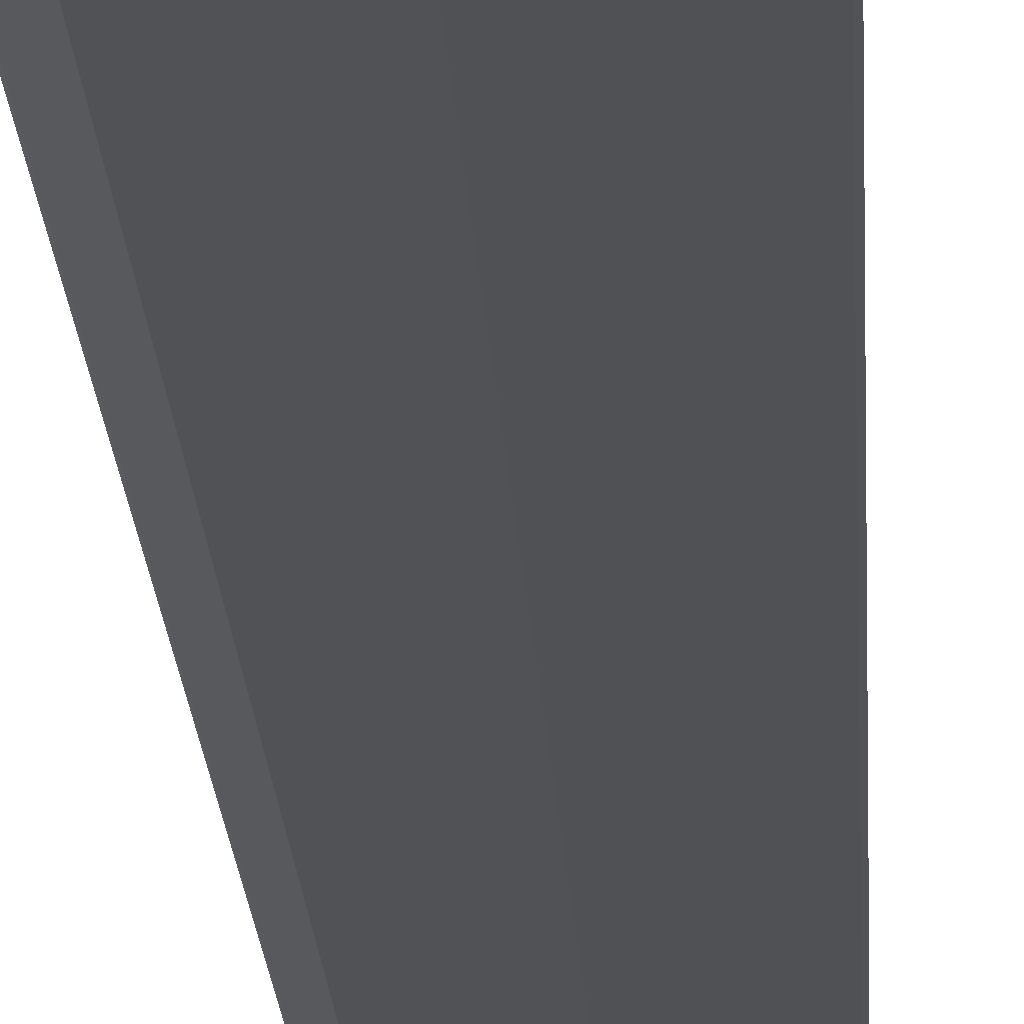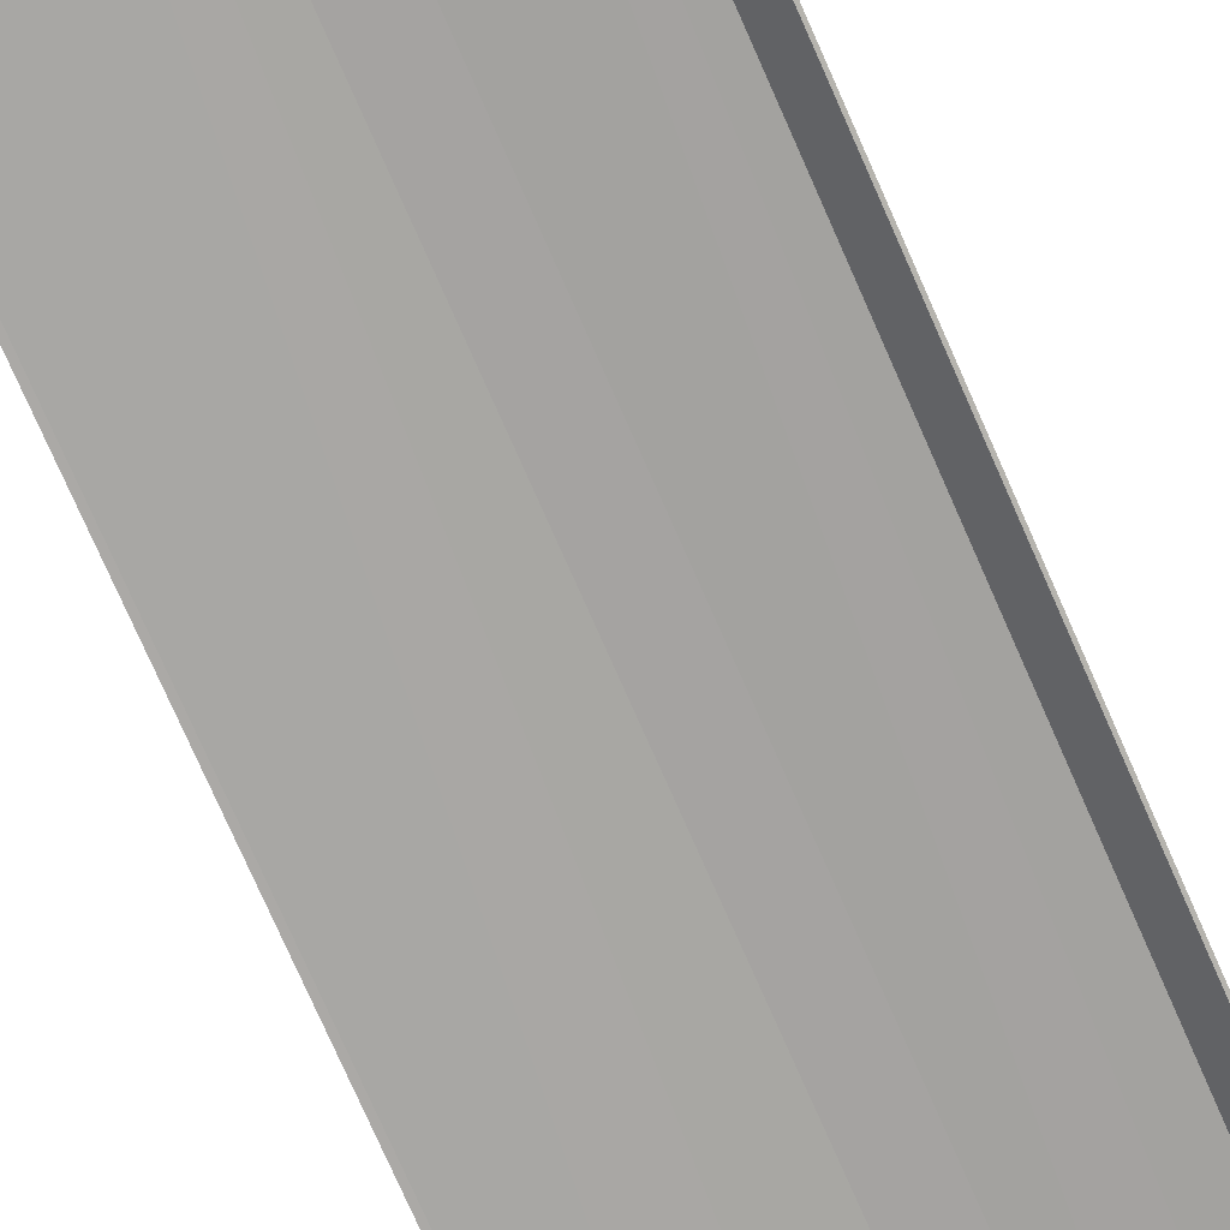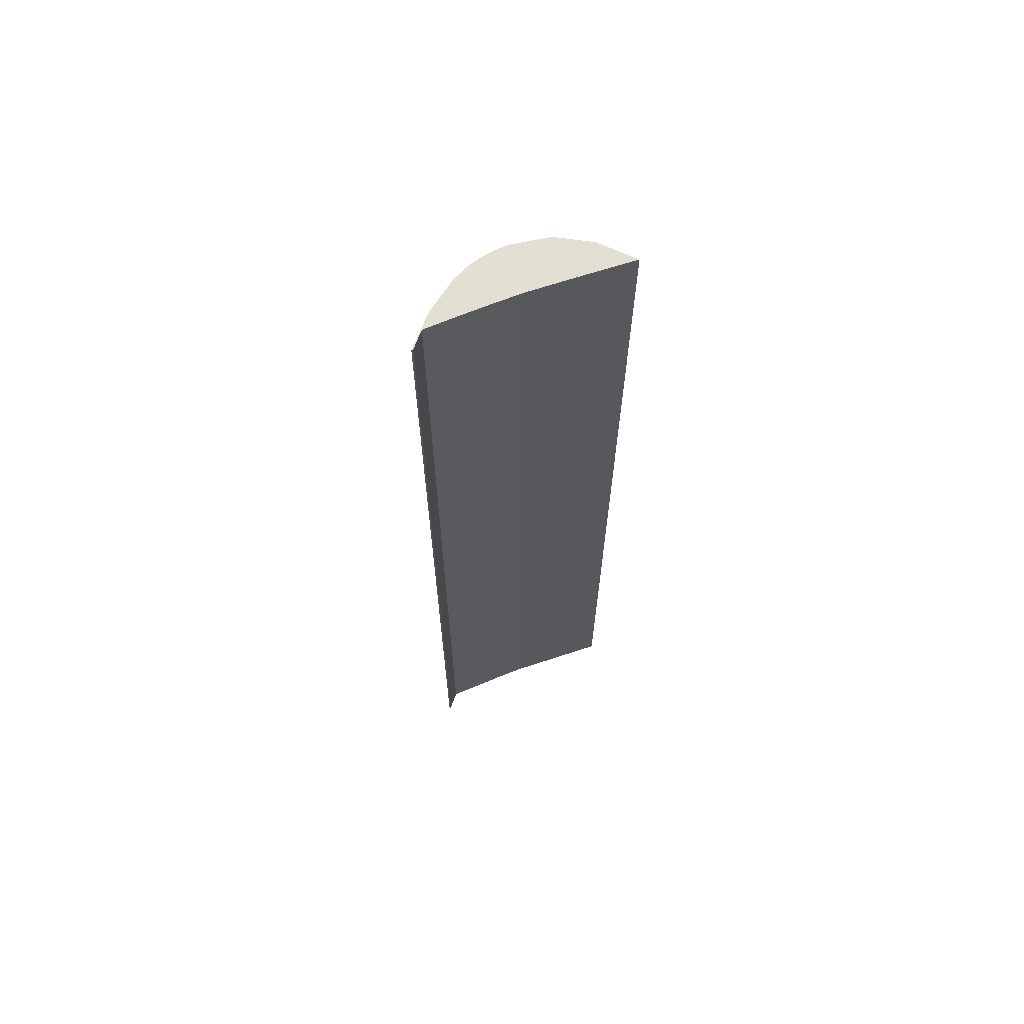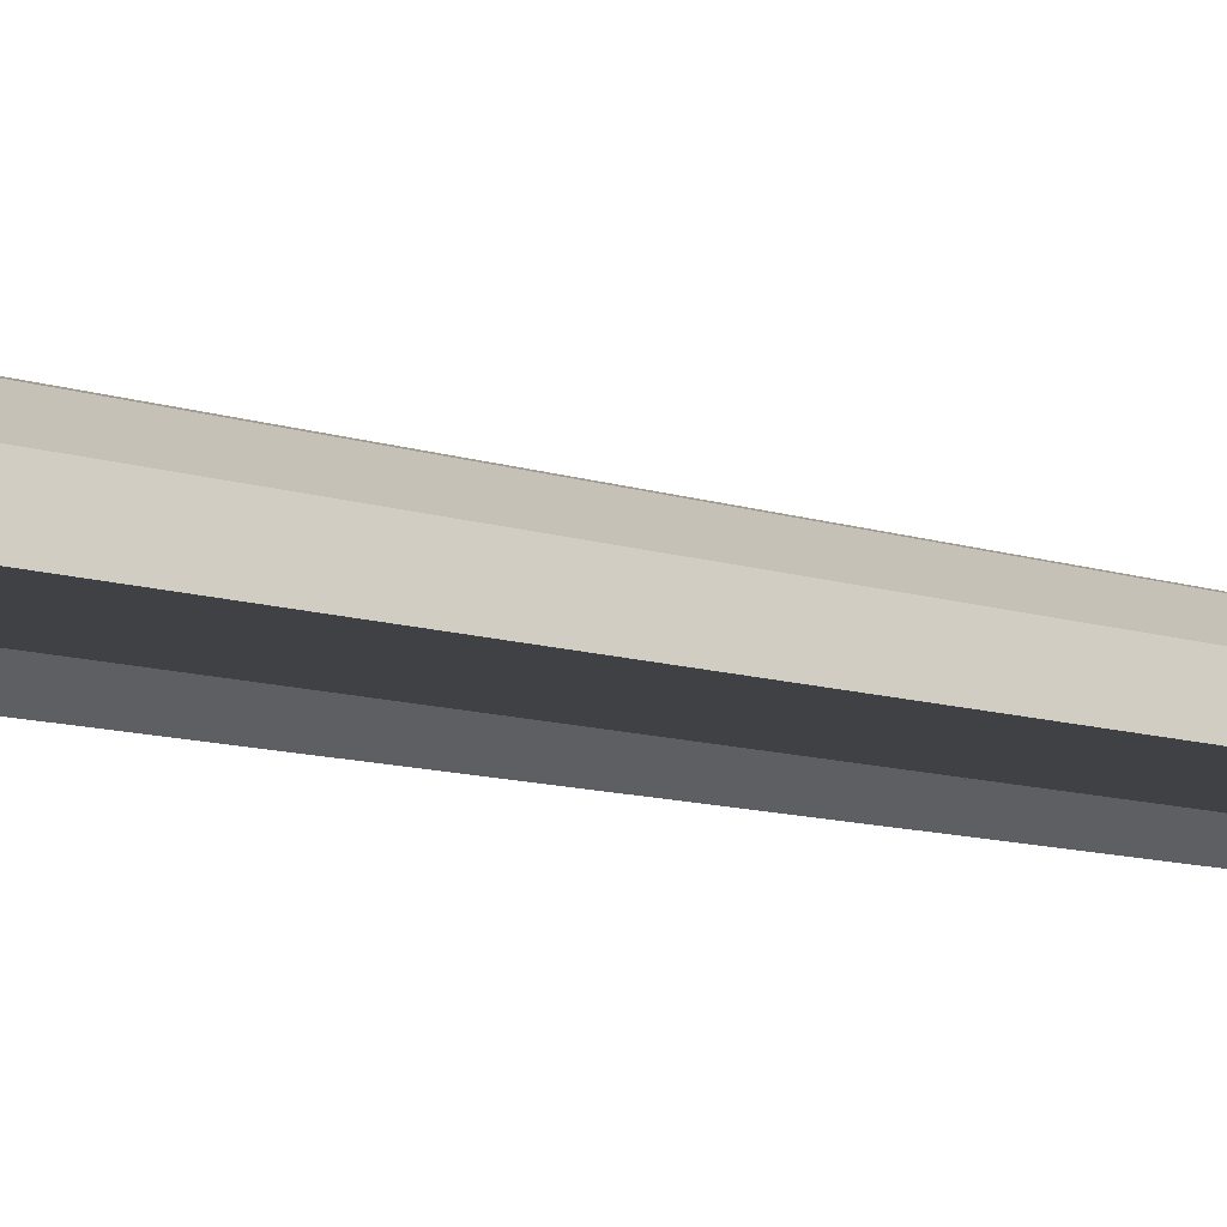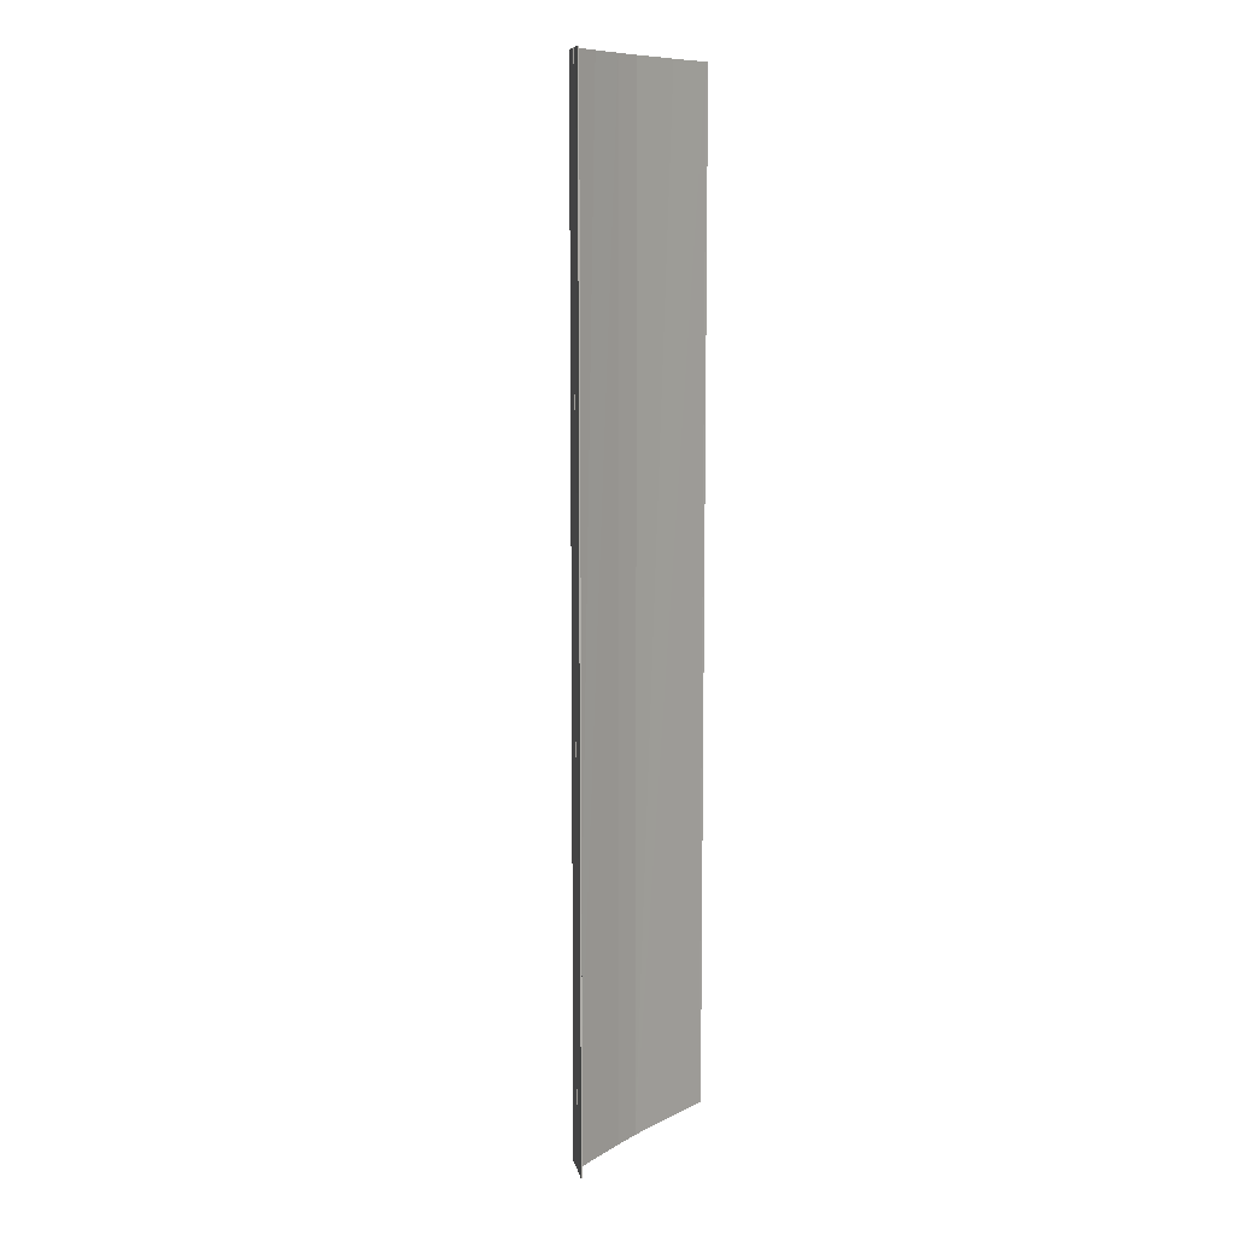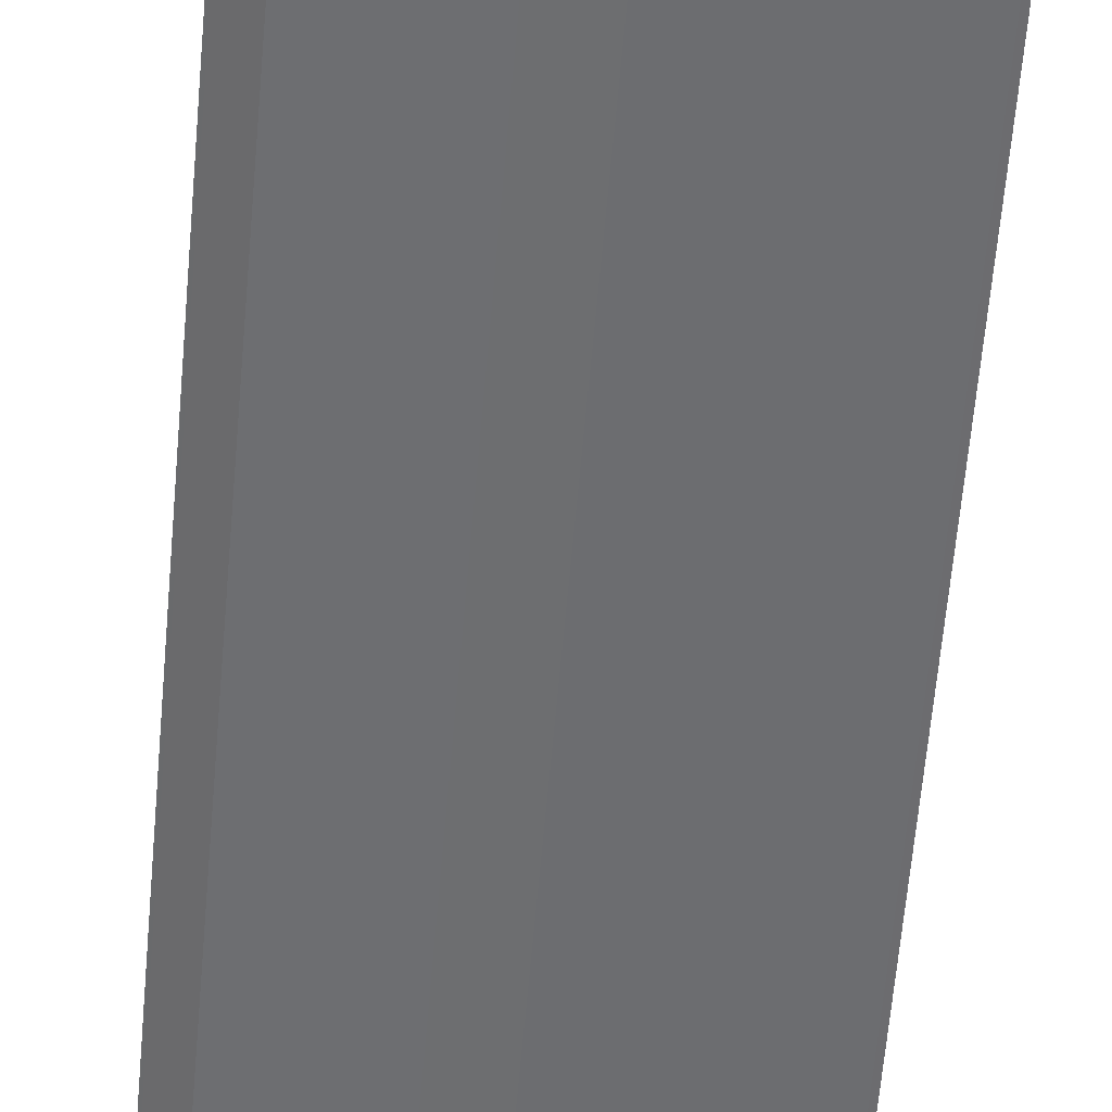
<metadata>
{"format":"obj","ext":"obj","renderer":"f3d","projection":"perspective","resolution":1024,"background":"white","views":[{"elev":-20.8,"azim":-177.0,"up":"+Z"},{"elev":-71.5,"azim":23.3,"up":"+Z"},{"elev":66.5,"azim":154.9,"up":"+Y"},{"elev":-6.7,"azim":-142.9,"up":"+Z"},{"elev":10.1,"azim":122.4,"up":"+Y"},{"elev":-54.4,"azim":175.4,"up":"+Z"}]}
</metadata>
<code>
v  13.46 63.97 0.11
v  13.07 63.97 0.588
v  13.54 63.97 0.153
v  12.56 63.97 1.014
v  12.64 63.97 1.012
v  12.64 -6.197e-17 1.012
v  13.07 -3.6e-17 0.588
v  13.54 -9.369e-18 0.153
v  12.56 -6.209e-17 1.014
v  13.46 -6.736e-18 0.11
v  1.646 63.97 1.984
v  0.165 63.97 0.027
v  0 63.97 3.917e-15
v  3.22 63.97 0.405
v  2.88 63.97 2.799
v  6.568 63.97 0.785
v  3.673 63.97 3.322
v  6.023 63.97 3.874
v  8.345 63.97 0.889
v  6.083 63.97 3.888
v  7.284 63.97 3.88
v  10.53 63.97 0.983
v  8.5 63.97 3.656
v  9.661 63.97 3.198
v  12.53 63.97 1.04
v  11.76 63.97 1.876
v  12.63 63.97 1.023
v  6.083 -2.381e-16 3.888
v  6.023 -2.372e-16 3.874
v  3.673 -2.034e-16 3.322
v  7.284 -2.376e-16 3.88
v  8.5 -2.239e-16 3.656
v  9.661 -1.958e-16 3.198
v  11.76 -1.149e-16 1.876
v  12.63 -6.264e-17 1.023
v  12.53 -6.368e-17 1.04
v  8.345 -5.444e-17 0.889
v  10.53 -6.019e-17 0.983
v  6.568 -4.807e-17 0.785
v  0.165 -1.653e-18 0.027
v  3.22 -2.48e-17 0.405
v  0 0 0
v  1.646 -1.215e-16 1.984
v  2.88 -1.714e-16 2.799
g defaultobject
f 1 2 3
f 2 1 4
f 2 4 5
f 6 2 5
f 2 6 7
f 7 3 2
f 3 7 8
f 9 5 4
f 5 9 6
f 8 1 3
f 1 8 10
f 10 4 1
f 4 10 9
f 7 10 8
f 10 7 9
f 9 7 6
f 11 12 13
f 12 11 14
f 14 11 15
f 14 15 16
f 16 15 17
f 16 17 18
f 16 18 19
f 19 18 20
f 19 20 21
f 19 21 22
f 22 21 23
f 22 23 24
f 22 24 25
f 25 24 26
f 25 26 27
f 25 27 4
f 18 28 20
f 28 18 17
f 28 17 29
f 29 17 30
f 28 21 20
f 21 28 31
f 31 23 21
f 23 31 32
f 32 24 23
f 24 32 33
f 33 26 24
f 26 33 34
f 34 27 26
f 27 34 35
f 35 4 27
f 4 35 9
f 36 22 25
f 22 36 19
f 19 36 37
f 37 36 38
f 37 16 19
f 16 37 39
f 39 14 16
f 14 39 12
f 12 39 40
f 40 39 41
f 40 13 12
f 13 40 42
f 9 25 4
f 25 9 36
f 42 11 13
f 11 42 43
f 43 15 11
f 15 43 17
f 17 43 30
f 30 43 44
f 40 43 42
f 43 40 41
f 43 41 44
f 44 41 30
f 30 41 39
f 30 39 29
f 29 39 28
f 28 39 31
f 31 39 37
f 31 37 32
f 32 37 38
f 32 38 33
f 33 38 34
f 34 38 36
f 34 36 35
f 35 36 9

</code>
